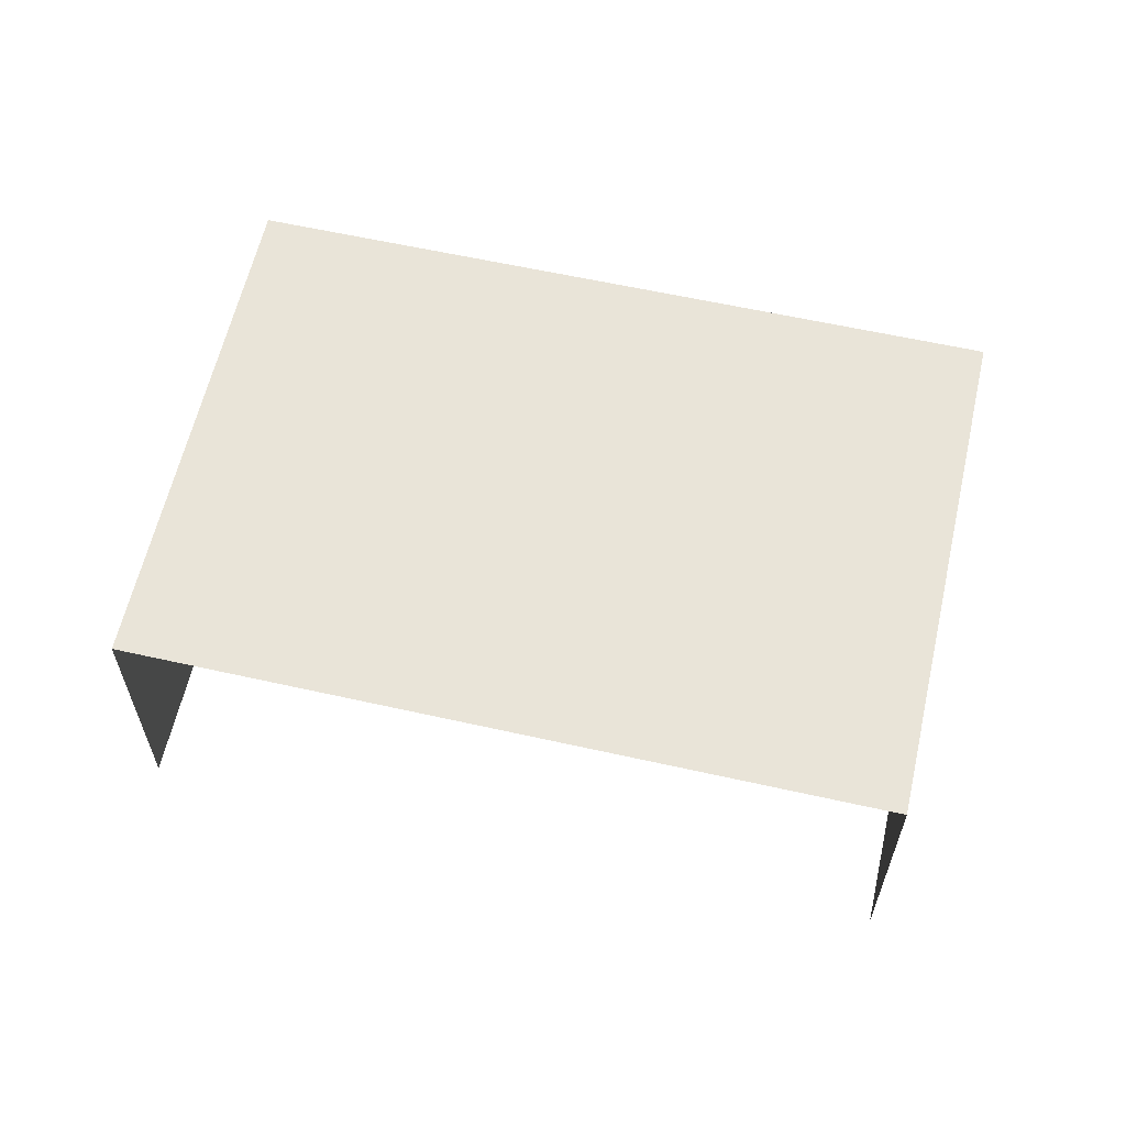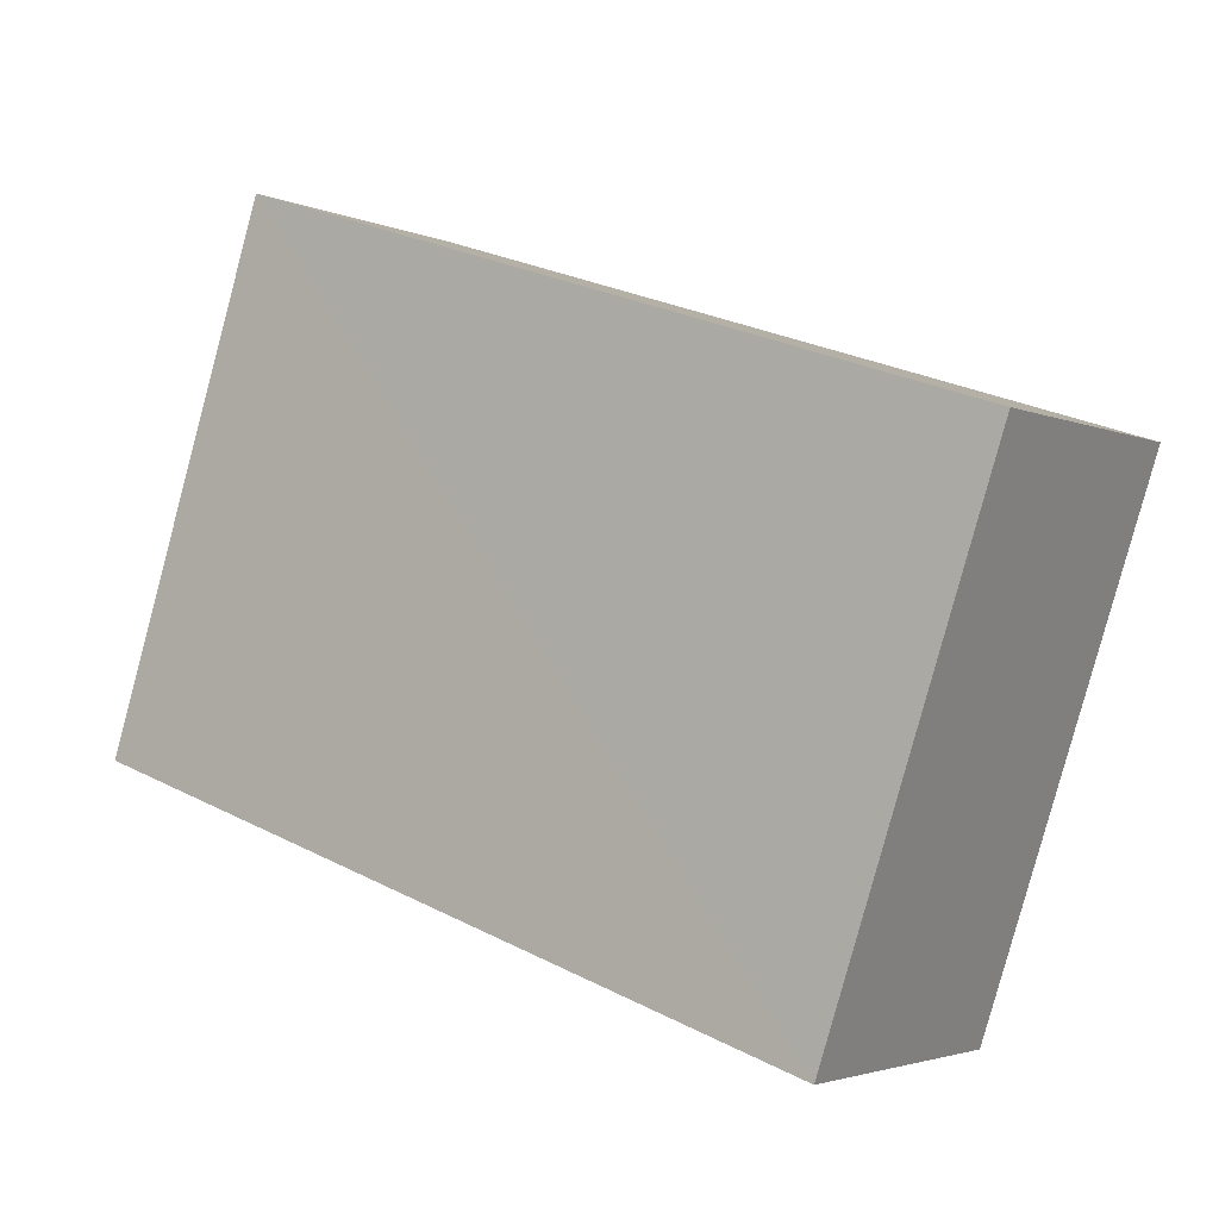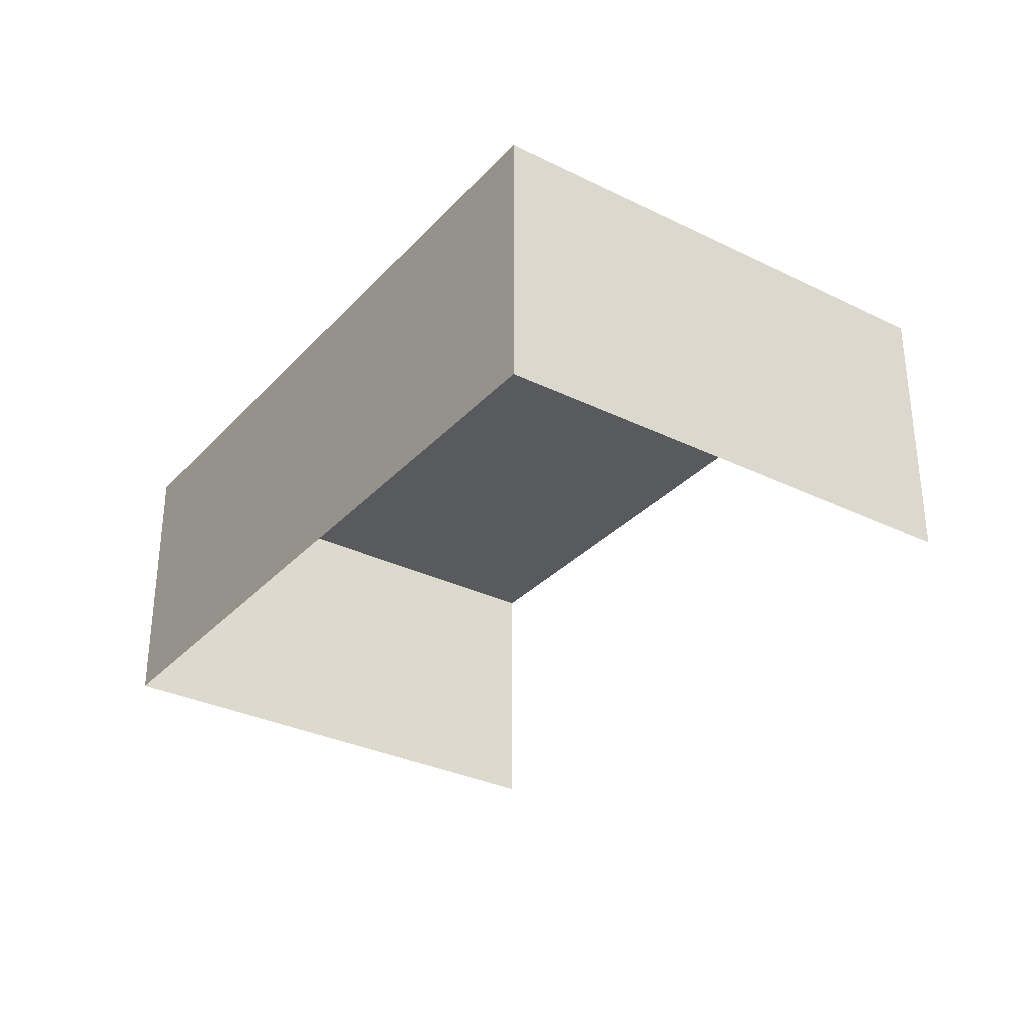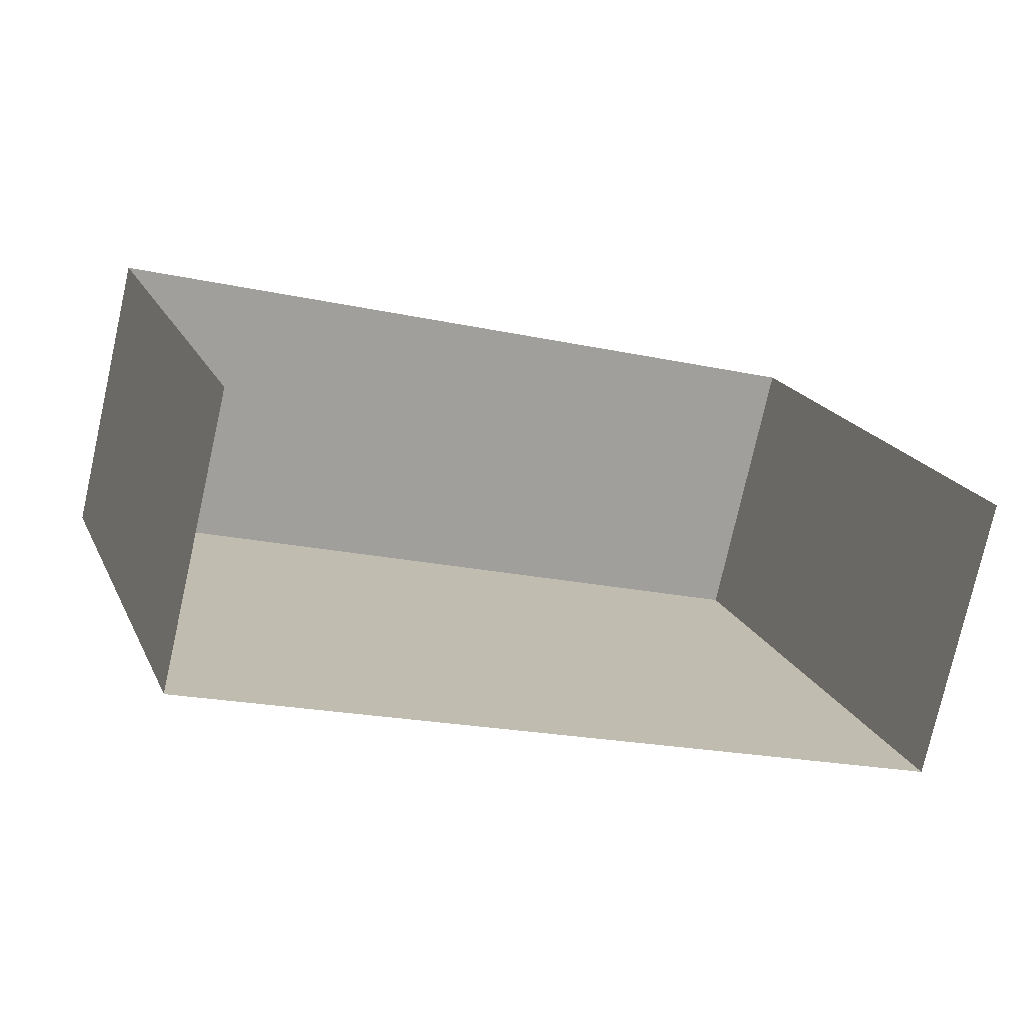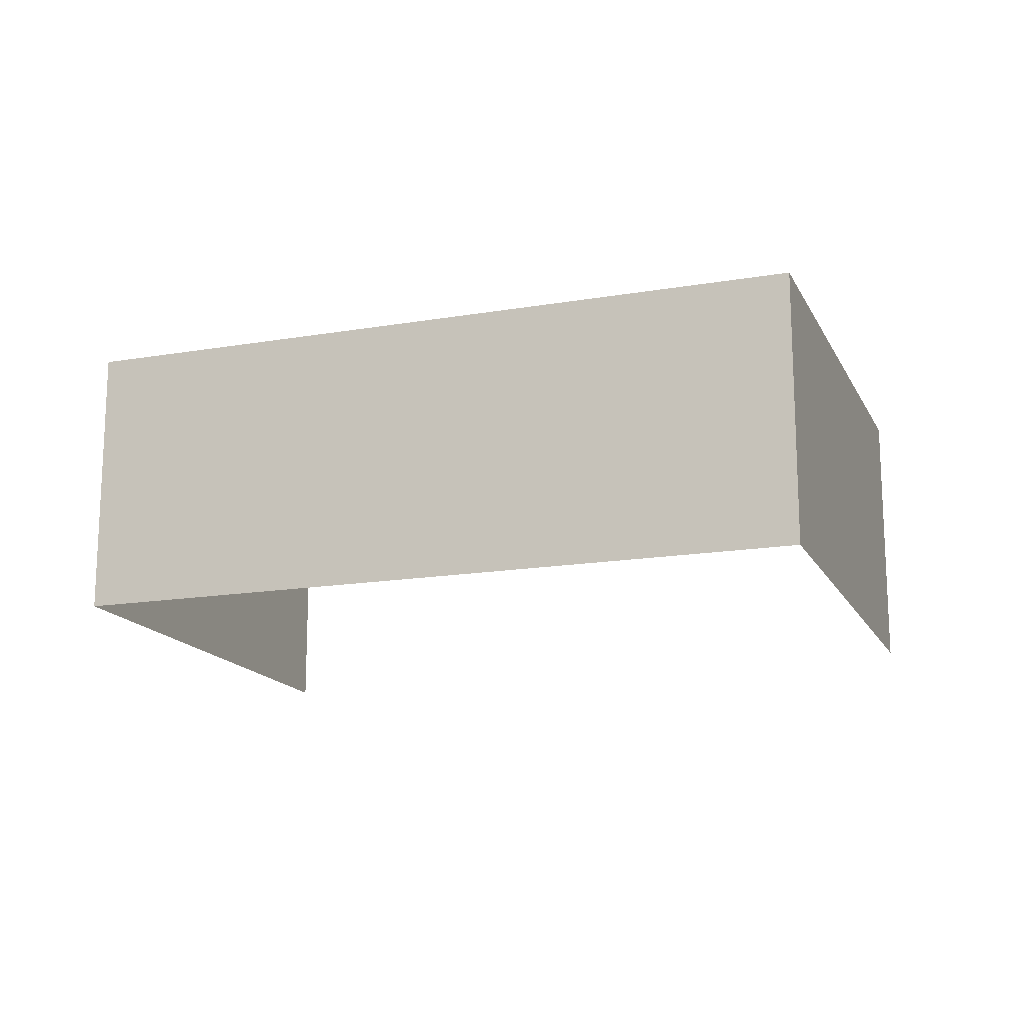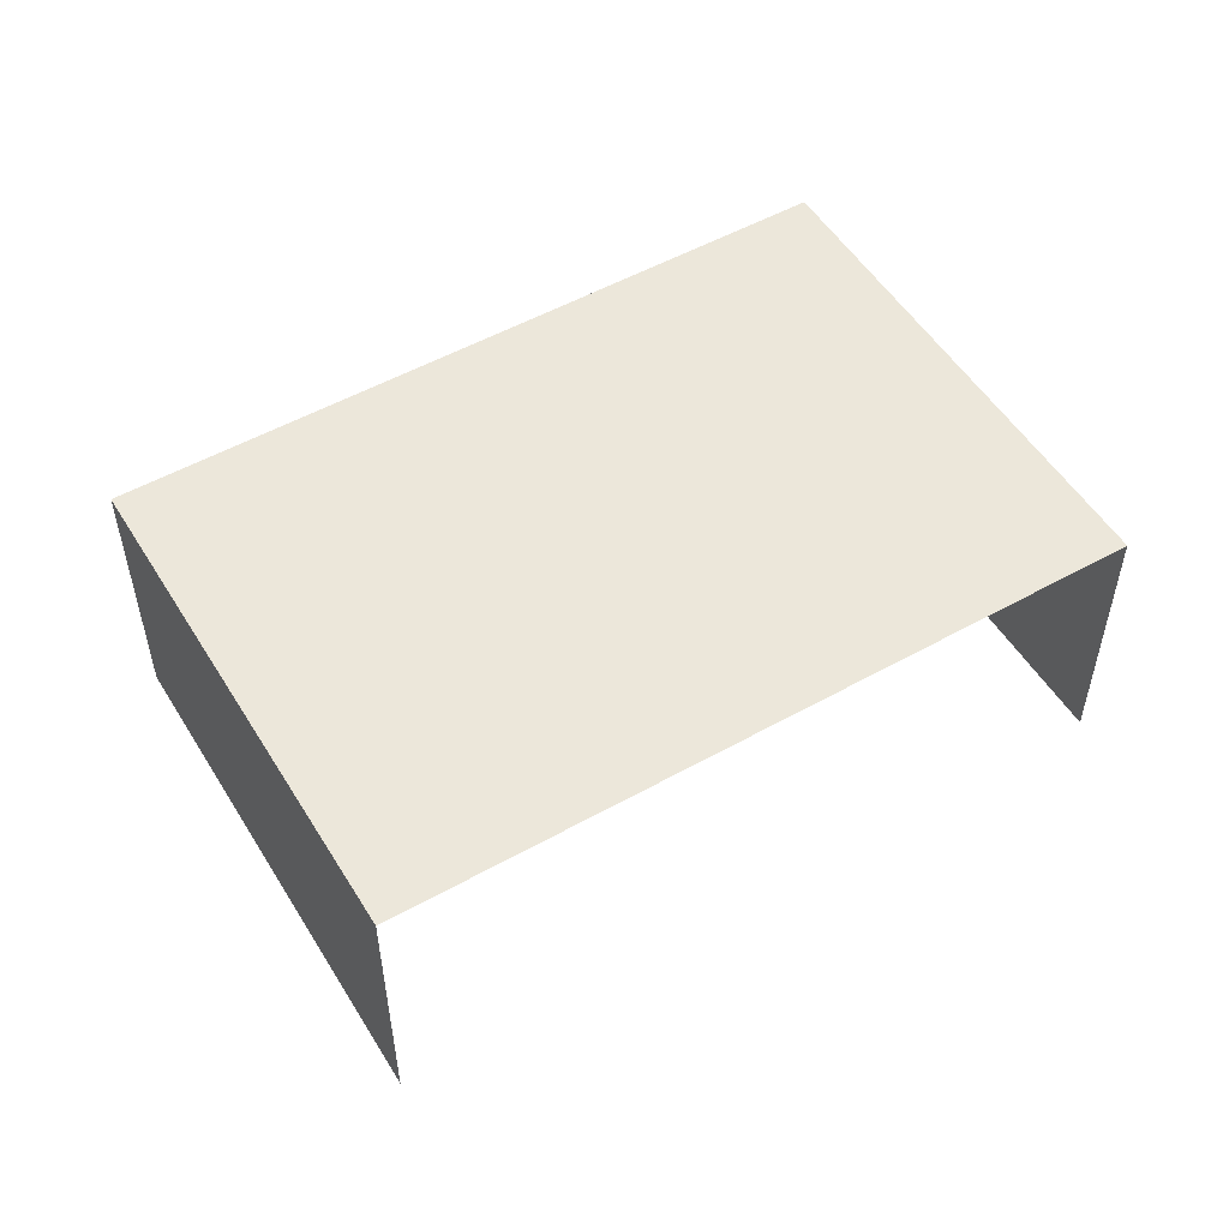
<metadata>
{"format":"obj","ext":"obj","renderer":"f3d","projection":"perspective","resolution":1024,"background":"white","views":[{"elev":60.6,"azim":-5.4,"up":"+Z"},{"elev":-2.7,"azim":34.1,"up":"+Y"},{"elev":-31.8,"azim":-142.9,"up":"+Z"},{"elev":-76.5,"azim":167.3,"up":"+Y"},{"elev":-15.9,"azim":-178.7,"up":"+Z"},{"elev":52.4,"azim":-49.2,"up":"+Z"}]}
</metadata>
<code>
v -2.244e+05 -1.281e+05 14.35
v -2.244e+05 -1.281e+05 14.35
v -2.244e+05 -1.281e+05 14.35
v -2.244e+05 -1.281e+05 14.35
v -2.244e+05 -1.281e+05 17.21
v -2.244e+05 -1.281e+05 17.21
v -2.244e+05 -1.281e+05 17.21
v -2.244e+05 -1.281e+05 17.21
f 1 2 3
f 1 4 2
f 8 4 1
f 6 8 1
f 5 6 7
f 5 8 6
f 5 2 4
f 8 5 4
f 7 1 3
f 7 6 1
f 5 3 2
f 5 7 3

</code>
